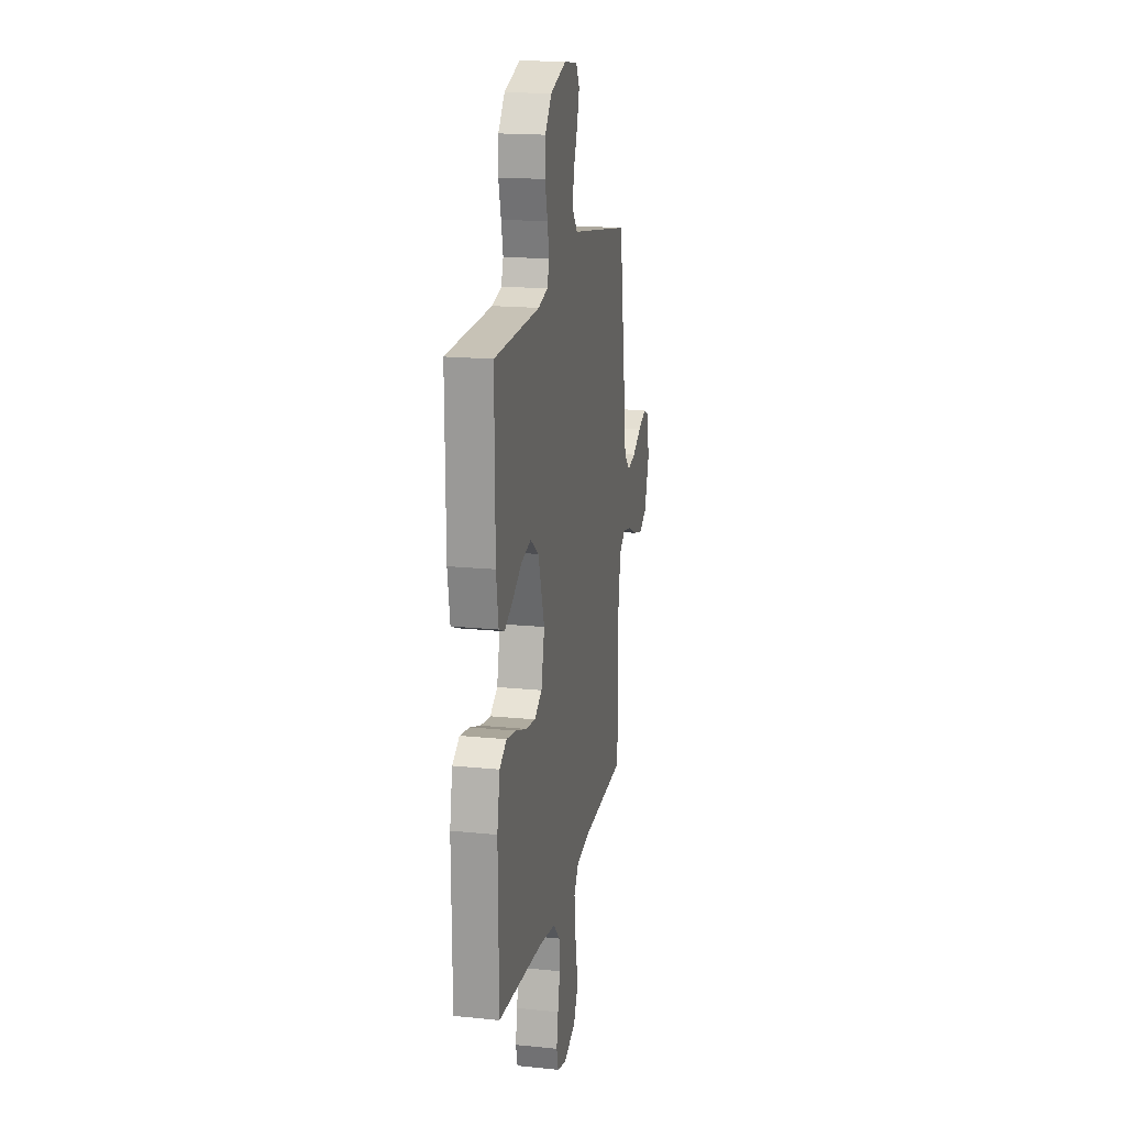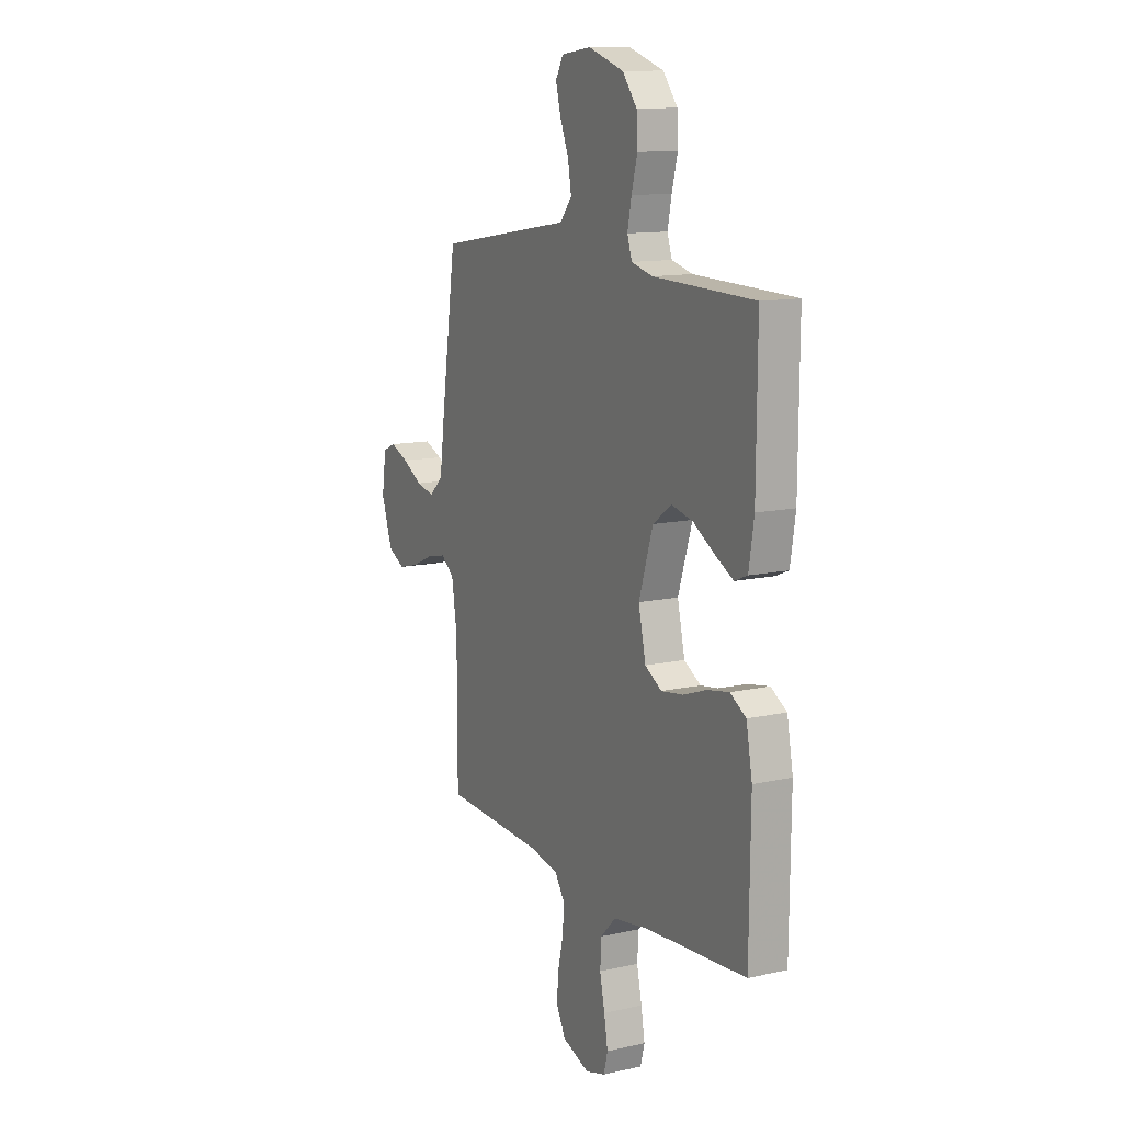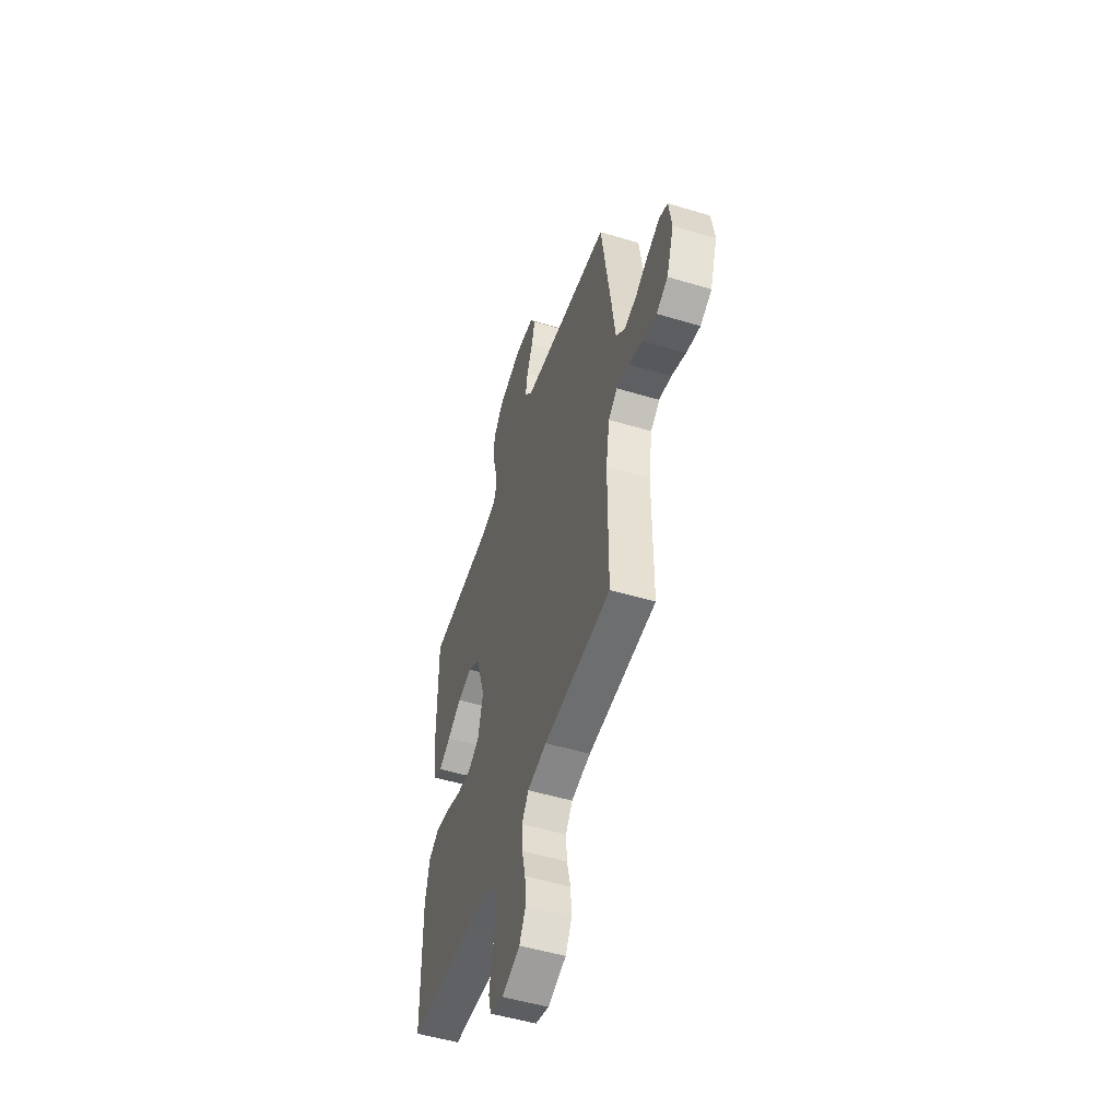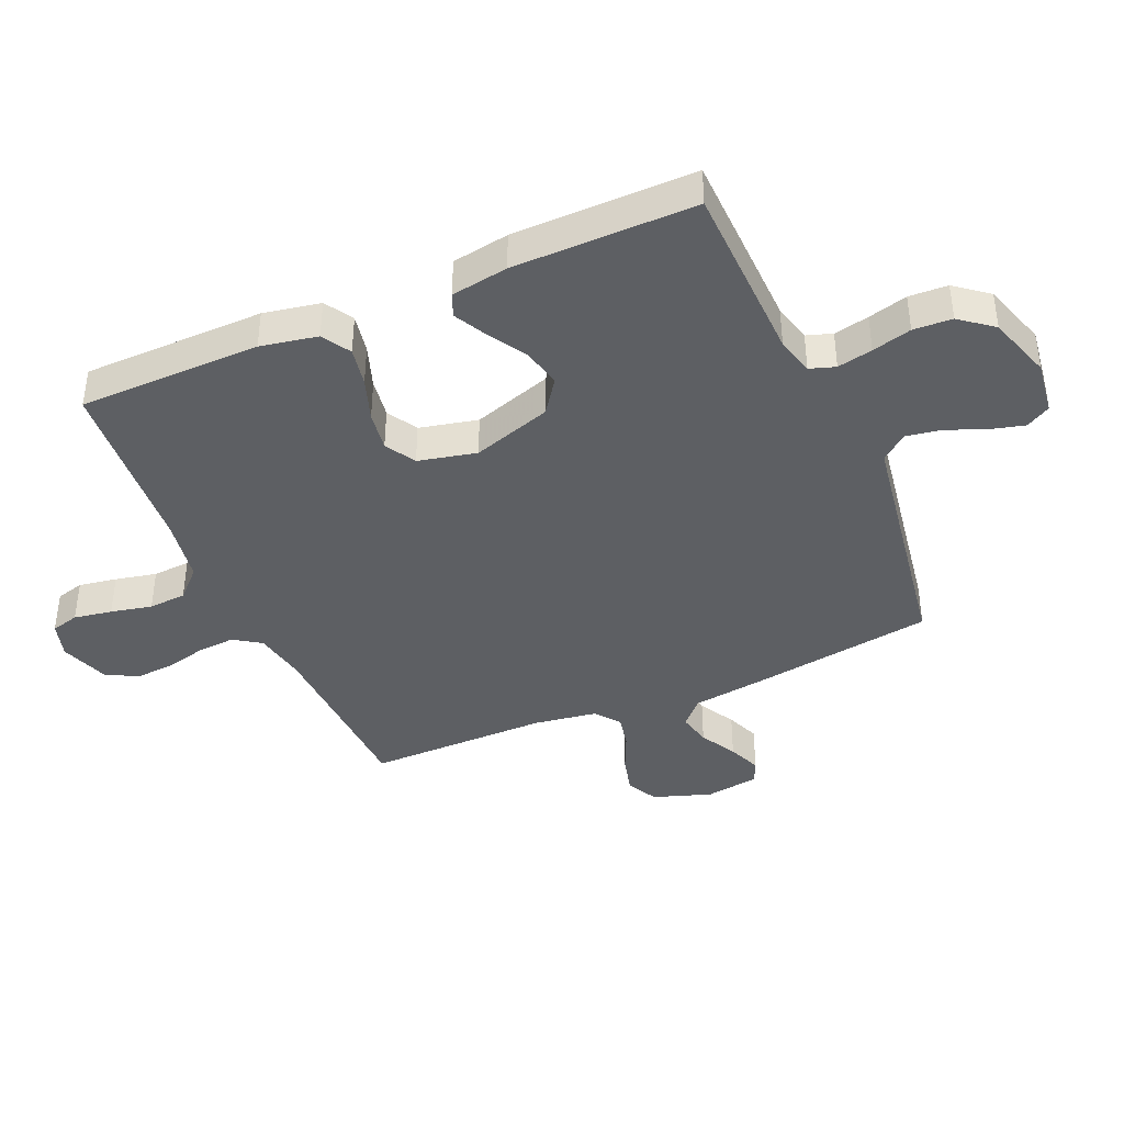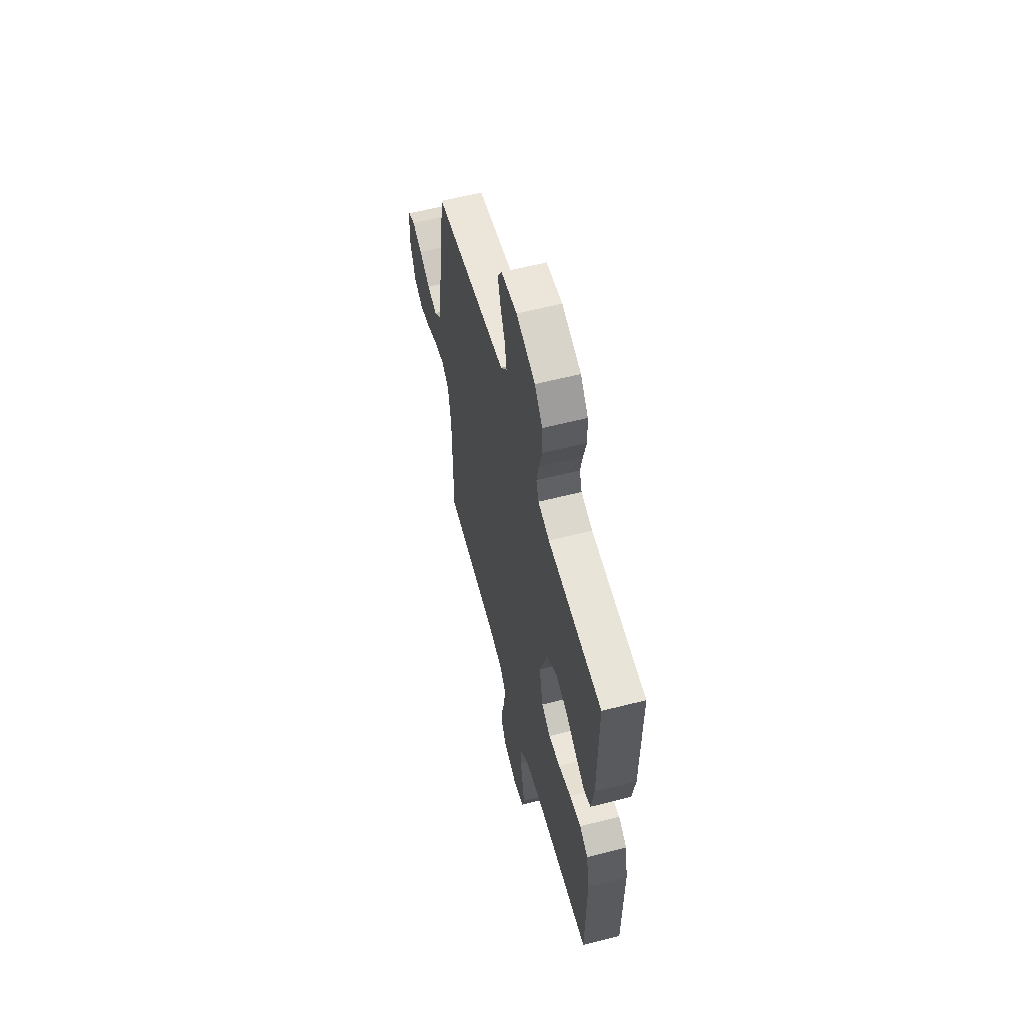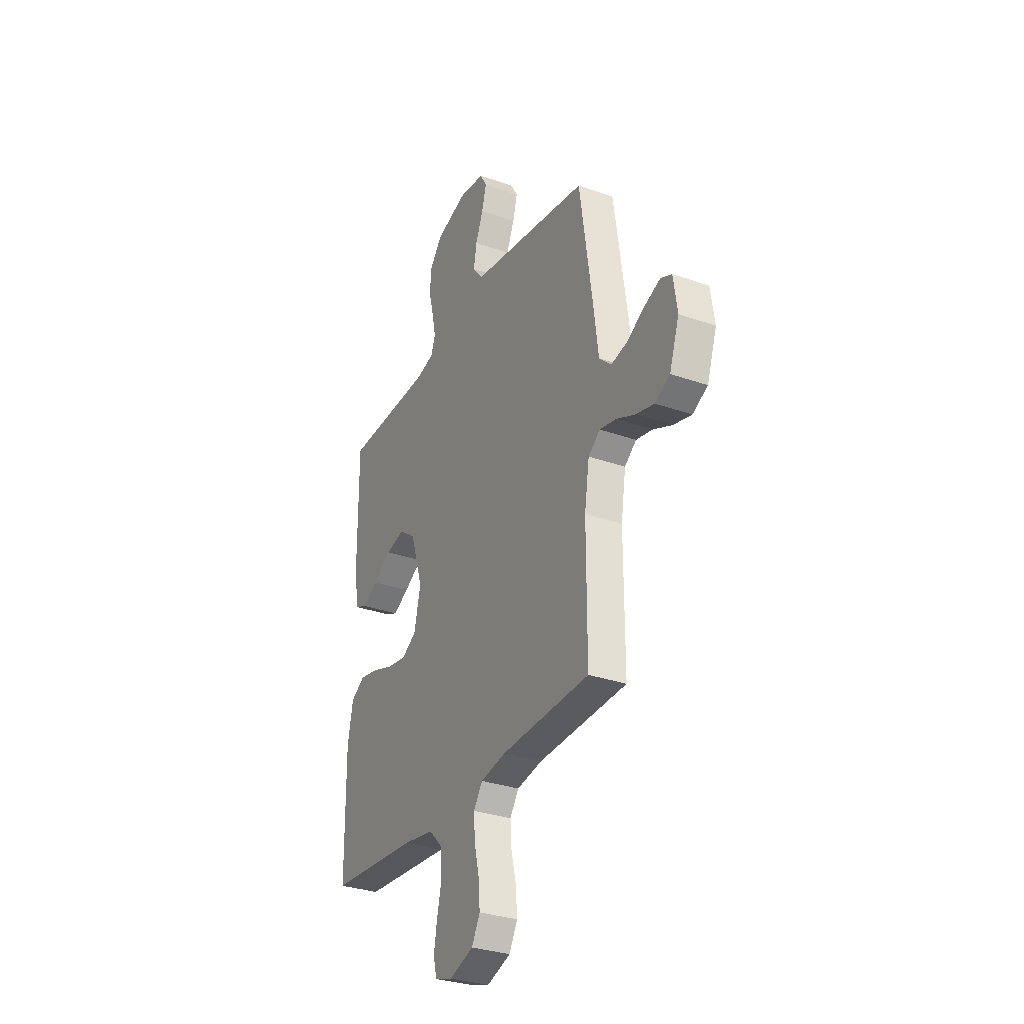
<metadata>
{"format":"obj","ext":"obj","renderer":"f3d","projection":"perspective","resolution":1024,"background":"white","views":[{"elev":18.0,"azim":-78.8,"up":"+Z"},{"elev":12.4,"azim":-117.6,"up":"+Z"},{"elev":-51.9,"azim":72.0,"up":"+Z"},{"elev":-40.4,"azim":-66.4,"up":"+Y"},{"elev":59.1,"azim":-104.7,"up":"+Z"},{"elev":-31.2,"azim":63.3,"up":"+Z"}]}
</metadata>
<code>
v 0.5 0.07 -0.5
v 0.2 0.07 -0.512
v 0.114 0.07 -0.528
v 0.084 0.07 -0.572
v 0.088 0.07 -0.633
v 0.104 0.07 -0.7
v 0.109 0.07 -0.765
v 0.081 0.07 -0.817
v 0 0.07 -0.845
v -0.059 0.07 -0.827
v -0.071 0.07 -0.781
v -0.06 0.07 -0.718
v -0.045 0.07 -0.65
v -0.049 0.07 -0.588
v -0.094 0.07 -0.542
v -0.2 0.07 -0.524
v -0.5 0.07 -0.5
v -0.503 0.07 -0.2
v -0.485 0.07 -0.106
v -0.438 0.07 -0.078
v -0.374 0.07 -0.09
v -0.303 0.07 -0.115
v -0.238 0.07 -0.125
v -0.188 0.07 -0.096
v -0.166 0.07 0
v -0.208 0.07 0.131
v -0.264 0.07 0.171
v -0.328 0.07 0.156
v -0.391 0.07 0.118
v -0.445 0.07 0.09
v -0.483 0.07 0.106
v -0.498 0.07 0.2
v -0.5 0.07 0.5
v -0.2 0.07 0.507
v -0.137 0.07 0.523
v -0.123 0.07 0.565
v -0.135 0.07 0.623
v -0.152 0.07 0.688
v -0.149 0.07 0.752
v -0.106 0.07 0.806
v 0 0.07 0.84
v 0.088 0.07 0.828
v 0.111 0.07 0.788
v 0.096 0.07 0.731
v 0.07 0.07 0.668
v 0.06 0.07 0.609
v 0.095 0.07 0.566
v 0.2 0.07 0.549
v 0.5 0.07 0.5
v 0.544 0.07 0.2
v 0.56 0.07 0.078
v 0.601 0.07 0.039
v 0.656 0.07 0.051
v 0.716 0.07 0.084
v 0.771 0.07 0.106
v 0.809 0.07 0.089
v 0.822 0.07 0
v 0.789 0.07 -0.096
v 0.738 0.07 -0.122
v 0.676 0.07 -0.106
v 0.612 0.07 -0.077
v 0.556 0.07 -0.065
v 0.516 0.07 -0.096
v 0.5 0.07 -0.2
v 0.5 0 -0.5
v 0.2 0 -0.512
v 0.114 0 -0.528
v 0.084 0 -0.572
v 0.088 0 -0.633
v 0.104 0 -0.7
v 0.109 0 -0.765
v 0.081 0 -0.817
v 0 0 -0.845
v -0.059 0 -0.827
v -0.071 0 -0.781
v -0.06 0 -0.718
v -0.045 0 -0.65
v -0.049 0 -0.588
v -0.094 0 -0.542
v -0.2 0 -0.524
v -0.5 0 -0.5
v -0.503 0 -0.2
v -0.485 0 -0.106
v -0.438 0 -0.078
v -0.374 0 -0.09
v -0.303 0 -0.115
v -0.238 0 -0.125
v -0.188 0 -0.096
v -0.166 0 0
v -0.208 0 0.131
v -0.264 0 0.171
v -0.328 0 0.156
v -0.391 0 0.118
v -0.445 0 0.09
v -0.483 0 0.106
v -0.498 0 0.2
v -0.5 0 0.5
v -0.2 0 0.507
v -0.137 0 0.523
v -0.123 0 0.565
v -0.135 0 0.623
v -0.152 0 0.688
v -0.149 0 0.752
v -0.106 0 0.806
v 0 0 0.84
v 0.088 0 0.828
v 0.111 0 0.788
v 0.096 0 0.731
v 0.07 0 0.668
v 0.06 0 0.609
v 0.095 0 0.566
v 0.2 0 0.549
v 0.5 0 0.5
v 0.544 0 0.2
v 0.56 0 0.078
v 0.601 0 0.039
v 0.656 0 0.051
v 0.716 0 0.084
v 0.771 0 0.106
v 0.809 0 0.089
v 0.822 0 0
v 0.789 0 -0.096
v 0.738 0 -0.122
v 0.676 0 -0.106
v 0.612 0 -0.077
v 0.556 0 -0.065
v 0.516 0 -0.096
v 0.5 0 -0.2
f 58 59 60 61
f 58 61 62
f 57 58 62
f 56 57 62
f 53 54 55 56
f 53 56 62
f 52 53 62 63
f 48 49 50 51
f 47 48 51
f 42 43 44 45
f 42 45 46
f 41 42 46
f 40 41 46
f 37 38 39 40
f 36 37 40 46
f 35 36 46 47
f 31 32 33 34
f 28 29 30 31
f 28 31 34 35
f 19 20 21 22
f 19 22 23
f 16 17 18 19
f 15 16 19 23
f 14 15 23 24
f 10 11 12 13
f 8 9 10 13
f 8 13 14
f 5 6 7 8
f 4 5 8 14
f 3 4 14 24
f 64 1 2
f 63 64 2 3
f 51 52 63 3
f 27 28 35 47
f 26 27 47 51
f 25 26 51 3
f 3 24 25
f 125 124 123 122
f 126 125 122
f 126 122 121
f 126 121 120
f 120 119 118 117
f 126 120 117
f 127 126 117 116
f 115 114 113 112
f 115 112 111
f 109 108 107 106
f 110 109 106
f 110 106 105
f 110 105 104
f 104 103 102 101
f 110 104 101 100
f 111 110 100 99
f 98 97 96 95
f 95 94 93 92
f 99 98 95 92
f 86 85 84 83
f 87 86 83
f 83 82 81 80
f 87 83 80 79
f 88 87 79 78
f 77 76 75 74
f 77 74 73 72
f 78 77 72
f 72 71 70 69
f 78 72 69 68
f 88 78 68 67
f 66 65 128
f 67 66 128 127
f 67 127 116 115
f 111 99 92 91
f 115 111 91 90
f 67 115 90 89
f 89 88 67
f 1 65 66 2
f 2 66 67 3
f 3 67 68 4
f 4 68 69 5
f 5 69 70 6
f 6 70 71 7
f 7 71 72 8
f 8 72 73 9
f 9 73 74 10
f 10 74 75 11
f 11 75 76 12
f 12 76 77 13
f 13 77 78 14
f 14 78 79 15
f 15 79 80 16
f 16 80 81 17
f 17 81 82 18
f 18 82 83 19
f 19 83 84 20
f 20 84 85 21
f 21 85 86 22
f 22 86 87 23
f 23 87 88 24
f 24 88 89 25
f 25 89 90 26
f 26 90 91 27
f 27 91 92 28
f 28 92 93 29
f 29 93 94 30
f 30 94 95 31
f 31 95 96 32
f 32 96 97 33
f 33 97 98 34
f 34 98 99 35
f 35 99 100 36
f 36 100 101 37
f 37 101 102 38
f 38 102 103 39
f 39 103 104 40
f 40 104 105 41
f 41 105 106 42
f 42 106 107 43
f 43 107 108 44
f 44 108 109 45
f 45 109 110 46
f 46 110 111 47
f 47 111 112 48
f 48 112 113 49
f 49 113 114 50
f 50 114 115 51
f 51 115 116 52
f 52 116 117 53
f 53 117 118 54
f 54 118 119 55
f 55 119 120 56
f 56 120 121 57
f 57 121 122 58
f 58 122 123 59
f 59 123 124 60
f 60 124 125 61
f 61 125 126 62
f 62 126 127 63
f 63 127 128 64
f 64 128 65 1

</code>
